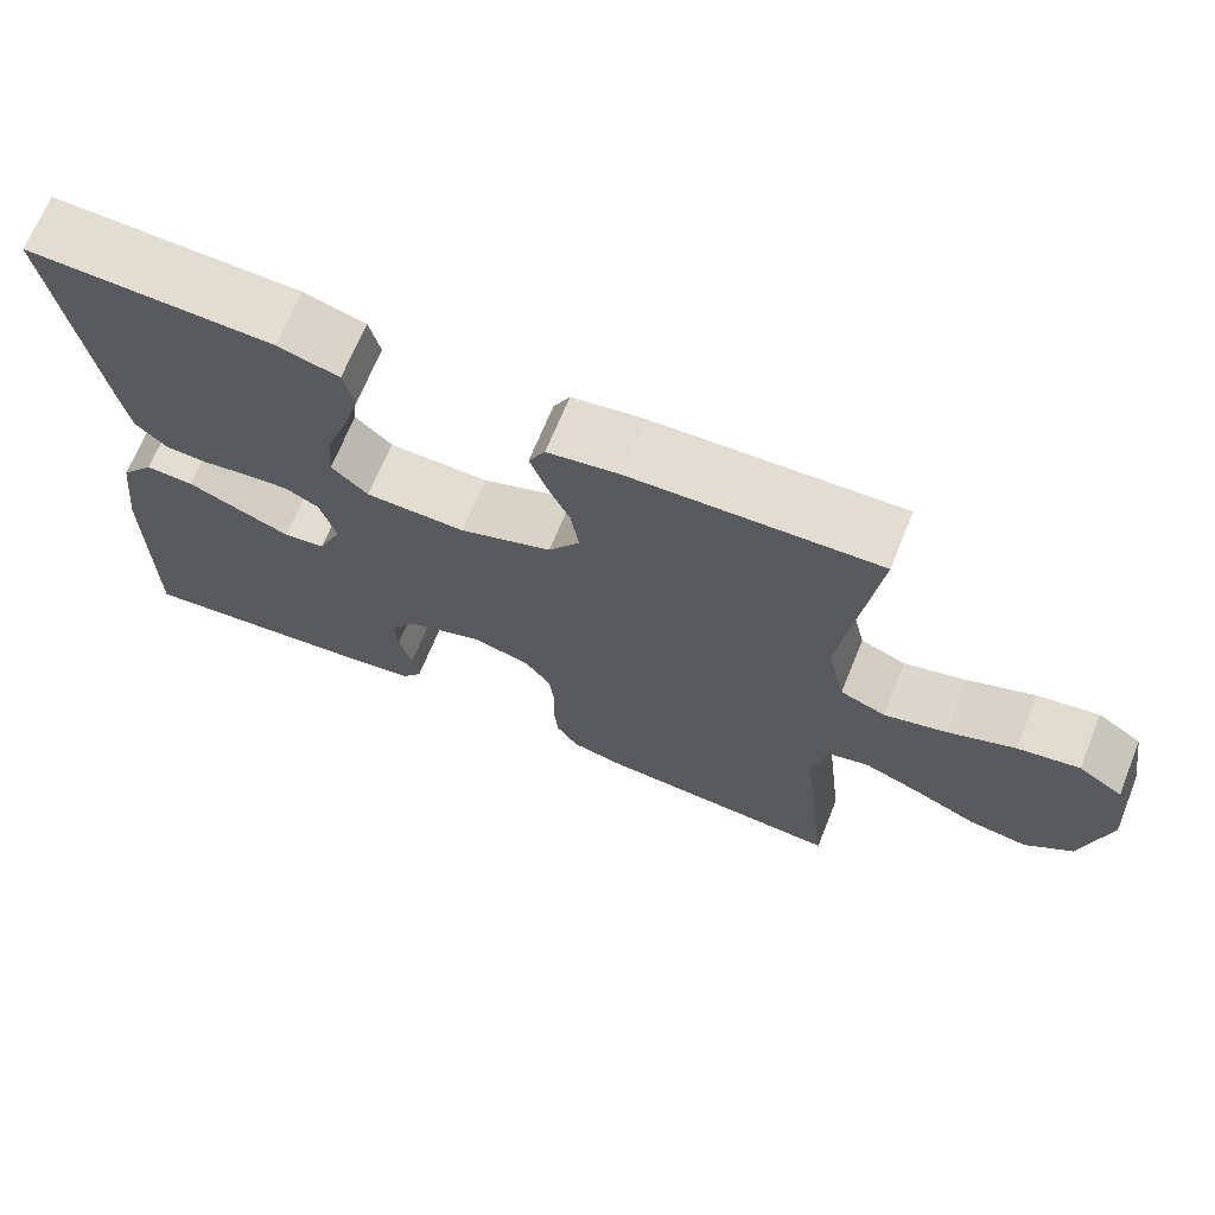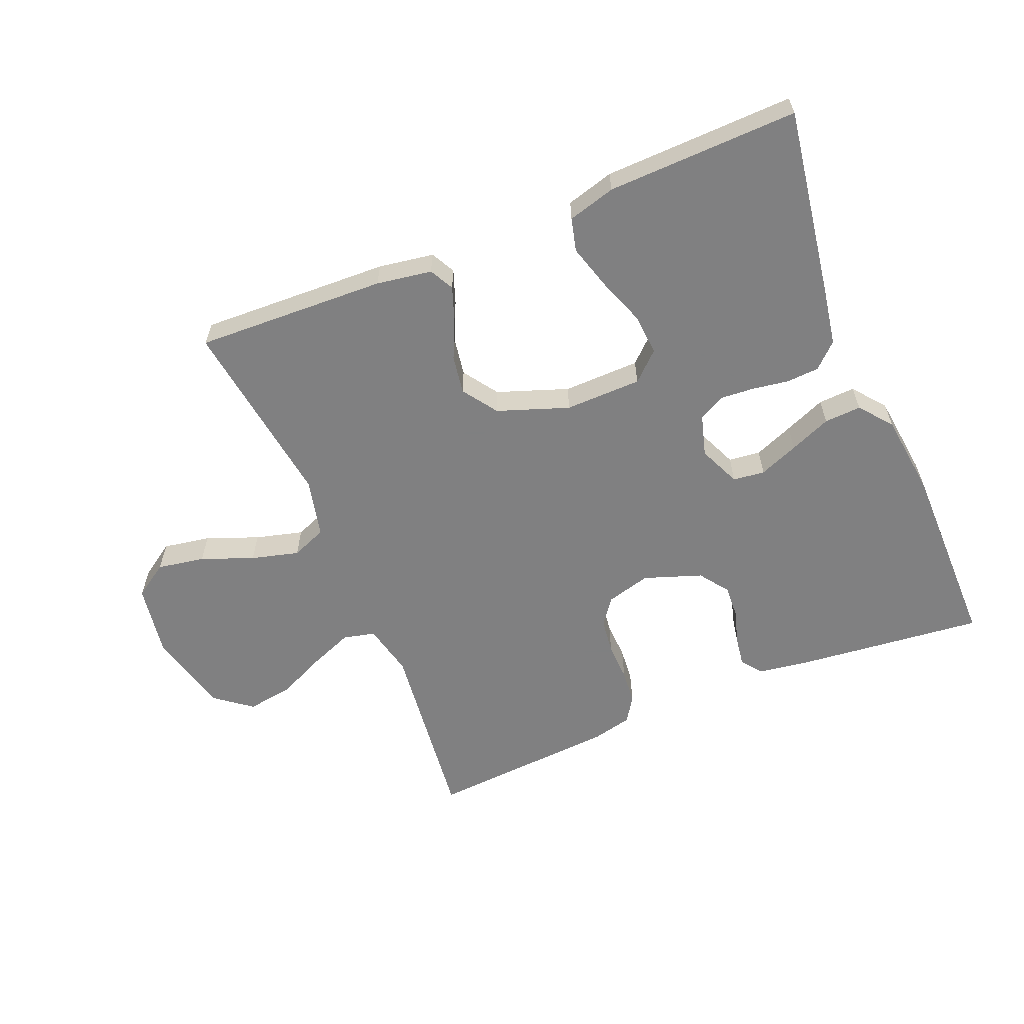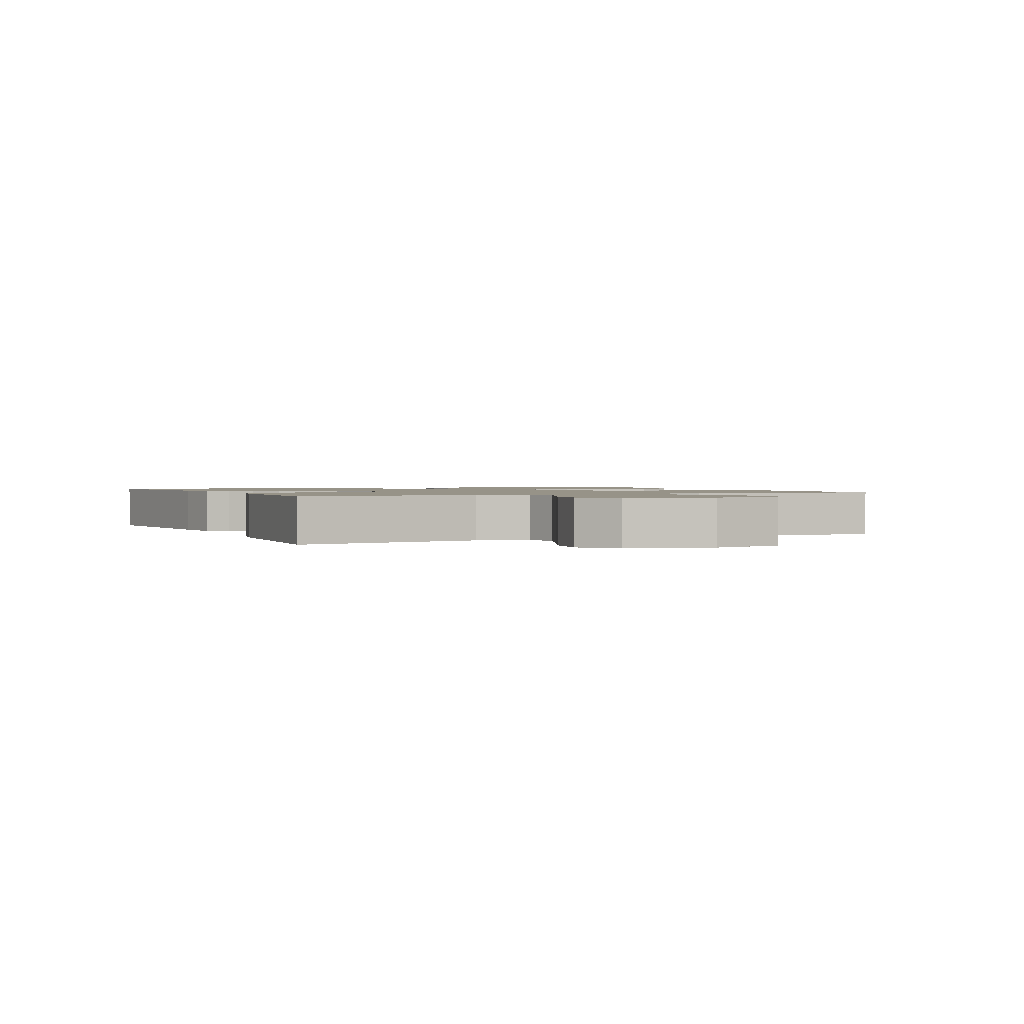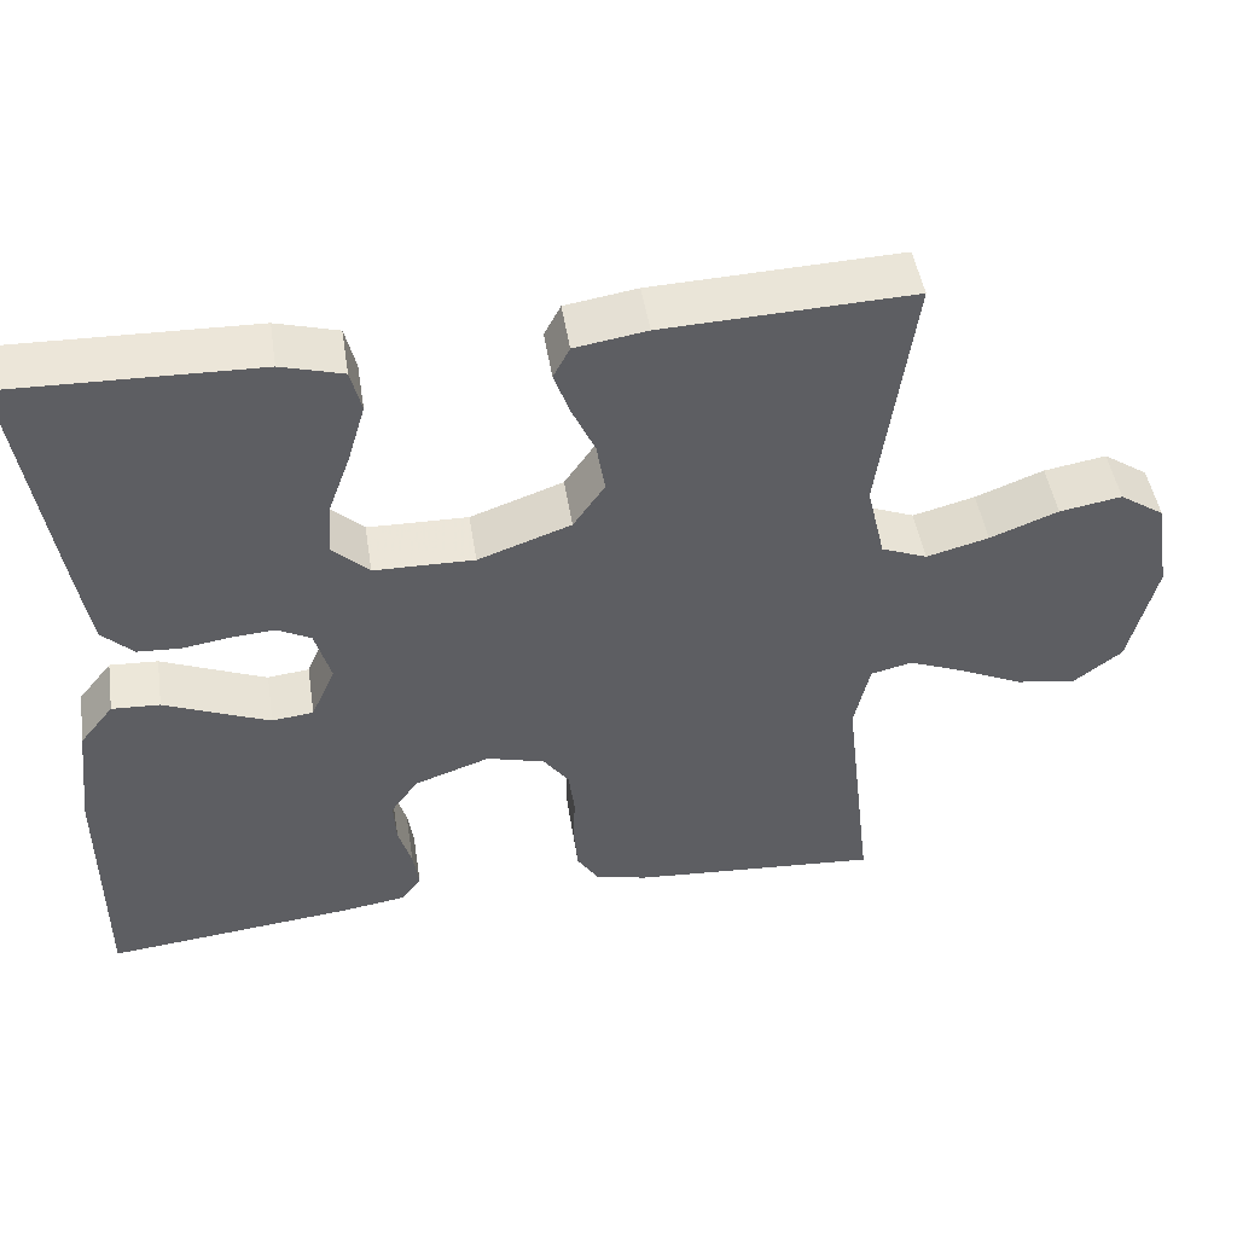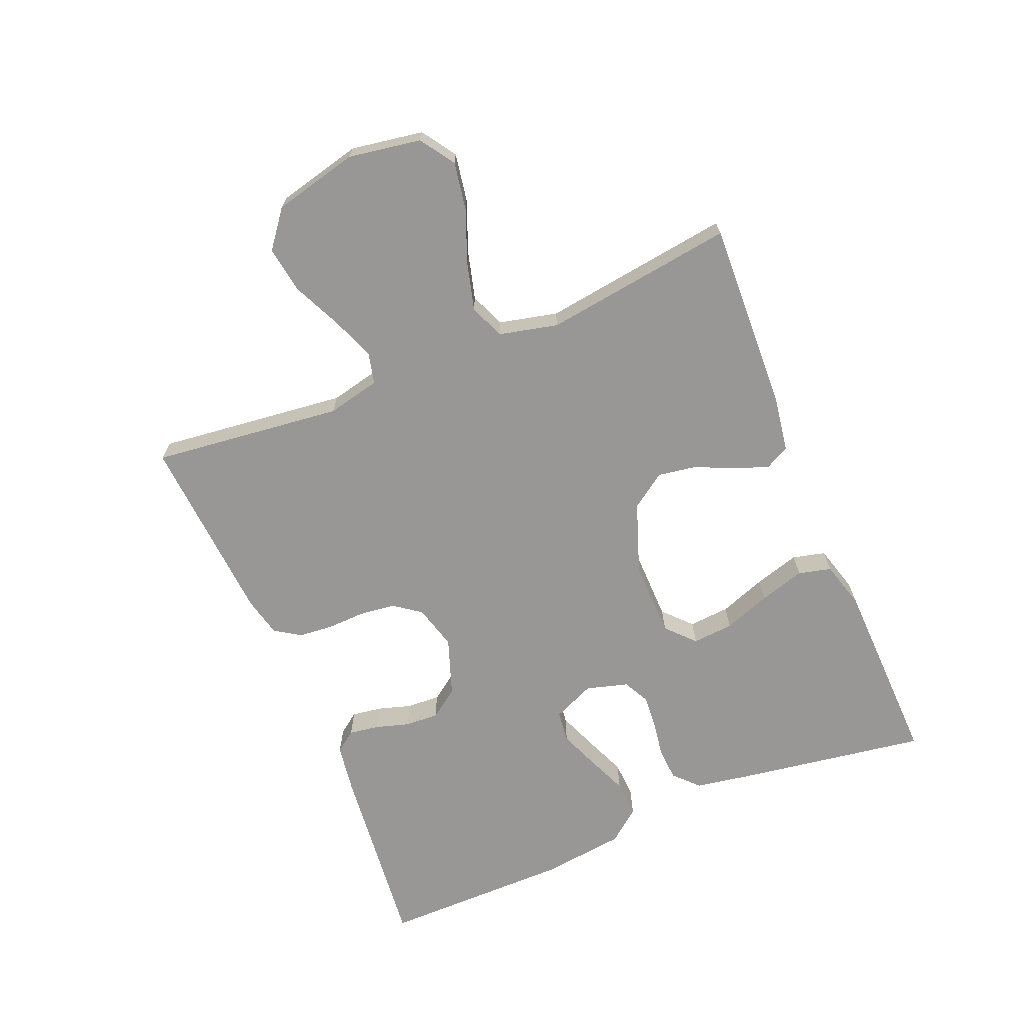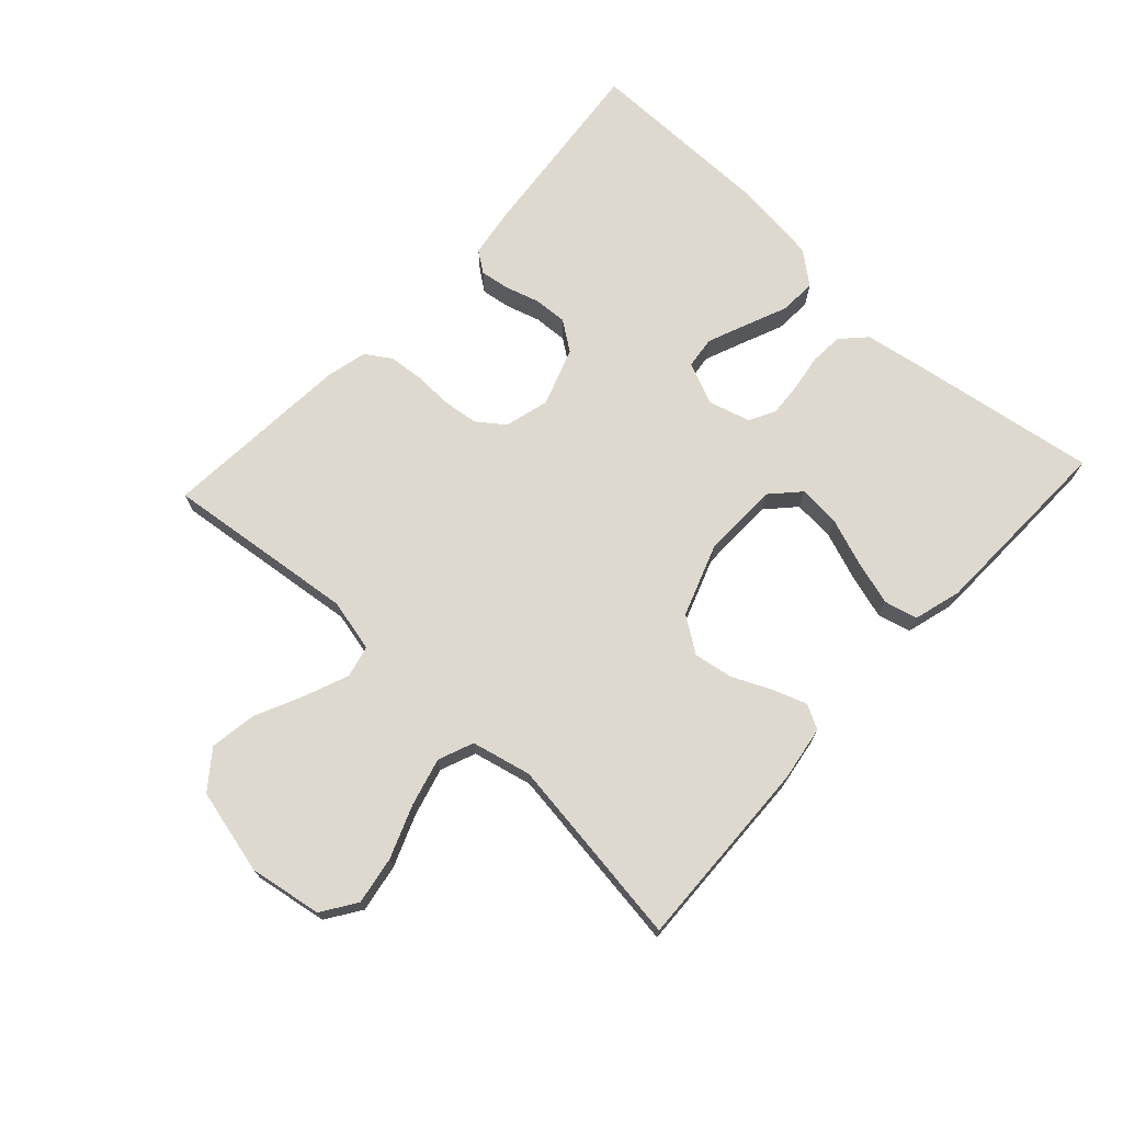
<metadata>
{"format":"obj","ext":"obj","renderer":"f3d","projection":"perspective","resolution":1024,"background":"white","views":[{"elev":68.3,"azim":-157.9,"up":"+Z"},{"elev":-60.0,"azim":22.5,"up":"+Y"},{"elev":1.4,"azim":-115.3,"up":"+Y"},{"elev":47.5,"azim":171.1,"up":"+Z"},{"elev":-68.3,"azim":-67.4,"up":"+Y"},{"elev":71.5,"azim":-47.2,"up":"+Y"}]}
</metadata>
<code>
v 0.5 0.07 0.5
v 0.453 0.07 0.2
v 0.438 0.07 0.113
v 0.4 0.07 0.077
v 0.348 0.07 0.074
v 0.291 0.07 0.083
v 0.238 0.07 0.087
v 0.197 0.07 0.066
v 0.178 0.07 0
v 0.207 0.07 -0.066
v 0.257 0.07 -0.072
v 0.319 0.07 -0.047
v 0.384 0.07 -0.02
v 0.442 0.07 -0.017
v 0.483 0.07 -0.068
v 0.499 0.07 -0.2
v 0.5 0.07 -0.5
v 0.2 0.07 -0.468
v 0.122 0.07 -0.456
v 0.098 0.07 -0.423
v 0.105 0.07 -0.376
v 0.121 0.07 -0.323
v 0.124 0.07 -0.27
v 0.091 0.07 -0.224
v 0 0.07 -0.192
v -0.07 0.07 -0.211
v -0.101 0.07 -0.253
v -0.108 0.07 -0.309
v -0.106 0.07 -0.369
v -0.111 0.07 -0.424
v -0.137 0.07 -0.464
v -0.2 0.07 -0.479
v -0.5 0.07 -0.5
v -0.465 0.07 -0.2
v -0.484 0.07 -0.117
v -0.534 0.07 -0.105
v -0.602 0.07 -0.132
v -0.678 0.07 -0.167
v -0.751 0.07 -0.178
v -0.809 0.07 -0.133
v -0.841 0.07 0
v -0.822 0.07 0.114
v -0.768 0.07 0.15
v -0.693 0.07 0.137
v -0.611 0.07 0.105
v -0.536 0.07 0.085
v -0.481 0.07 0.107
v -0.459 0.07 0.2
v -0.5 0.07 0.5
v -0.2 0.07 0.488
v -0.113 0.07 0.474
v -0.093 0.07 0.436
v -0.112 0.07 0.383
v -0.14 0.07 0.322
v -0.15 0.07 0.261
v -0.112 0.07 0.206
v 0 0.07 0.166
v 0.121 0.07 0.168
v 0.165 0.07 0.209
v 0.16 0.07 0.274
v 0.133 0.07 0.348
v 0.112 0.07 0.419
v 0.125 0.07 0.471
v 0.2 0.07 0.492
v 0.5 0 0.5
v 0.453 0 0.2
v 0.438 0 0.113
v 0.4 0 0.077
v 0.348 0 0.074
v 0.291 0 0.083
v 0.238 0 0.087
v 0.197 0 0.066
v 0.178 0 0
v 0.207 0 -0.066
v 0.257 0 -0.072
v 0.319 0 -0.047
v 0.384 0 -0.02
v 0.442 0 -0.017
v 0.483 0 -0.068
v 0.499 0 -0.2
v 0.5 0 -0.5
v 0.2 0 -0.468
v 0.122 0 -0.456
v 0.098 0 -0.423
v 0.105 0 -0.376
v 0.121 0 -0.323
v 0.124 0 -0.27
v 0.091 0 -0.224
v 0 0 -0.192
v -0.07 0 -0.211
v -0.101 0 -0.253
v -0.108 0 -0.309
v -0.106 0 -0.369
v -0.111 0 -0.424
v -0.137 0 -0.464
v -0.2 0 -0.479
v -0.5 0 -0.5
v -0.465 0 -0.2
v -0.484 0 -0.117
v -0.534 0 -0.105
v -0.602 0 -0.132
v -0.678 0 -0.167
v -0.751 0 -0.178
v -0.809 0 -0.133
v -0.841 0 0
v -0.822 0 0.114
v -0.768 0 0.15
v -0.693 0 0.137
v -0.611 0 0.105
v -0.536 0 0.085
v -0.481 0 0.107
v -0.459 0 0.2
v -0.5 0 0.5
v -0.2 0 0.488
v -0.113 0 0.474
v -0.093 0 0.436
v -0.112 0 0.383
v -0.14 0 0.322
v -0.15 0 0.261
v -0.112 0 0.206
v 0 0 0.166
v 0.121 0 0.168
v 0.165 0 0.209
v 0.16 0 0.274
v 0.133 0 0.348
v 0.112 0 0.419
v 0.125 0 0.471
v 0.2 0 0.492
f 4 5 6
f 3 4 6
f 2 3 6
f 1 2 6
f 64 1 6
f 63 64 6
f 62 63 6
f 61 62 6
f 60 61 6
f 59 60 6 7
f 58 59 7 8
f 57 58 8 9
f 56 57 9 10
f 52 53 54
f 51 52 54
f 50 51 54
f 49 50 54
f 48 49 54
f 47 48 54 55
f 43 44 45
f 42 43 45
f 41 42 45
f 40 41 45
f 39 40 45
f 38 39 45
f 37 38 45
f 36 37 45 46
f 35 36 46 47
f 32 33 34
f 31 32 34
f 30 31 34
f 29 30 34
f 28 29 34
f 47 55 56
f 35 47 56
f 34 35 56
f 28 34 56
f 27 28 56
f 20 21 22
f 19 20 22
f 18 19 22
f 17 18 22
f 16 17 22
f 15 16 22
f 14 15 22
f 13 14 22
f 12 13 22
f 11 12 22 23
f 10 11 23 24
f 26 27 56
f 25 26 56 10
f 10 24 25
f 70 69 68
f 70 68 67
f 70 67 66
f 70 66 65
f 70 65 128
f 70 128 127
f 70 127 126
f 70 126 125
f 70 125 124
f 71 70 124 123
f 72 71 123 122
f 73 72 122 121
f 74 73 121 120
f 118 117 116
f 118 116 115
f 118 115 114
f 118 114 113
f 118 113 112
f 119 118 112 111
f 109 108 107
f 109 107 106
f 109 106 105
f 109 105 104
f 109 104 103
f 109 103 102
f 109 102 101
f 110 109 101 100
f 111 110 100 99
f 98 97 96
f 98 96 95
f 98 95 94
f 98 94 93
f 98 93 92
f 120 119 111
f 120 111 99
f 120 99 98
f 120 98 92
f 120 92 91
f 86 85 84
f 86 84 83
f 86 83 82
f 86 82 81
f 86 81 80
f 86 80 79
f 86 79 78
f 86 78 77
f 86 77 76
f 87 86 76 75
f 88 87 75 74
f 120 91 90
f 74 120 90 89
f 89 88 74
f 1 65 66 2
f 2 66 67 3
f 3 67 68 4
f 4 68 69 5
f 5 69 70 6
f 6 70 71 7
f 7 71 72 8
f 8 72 73 9
f 9 73 74 10
f 10 74 75 11
f 11 75 76 12
f 12 76 77 13
f 13 77 78 14
f 14 78 79 15
f 15 79 80 16
f 16 80 81 17
f 17 81 82 18
f 18 82 83 19
f 19 83 84 20
f 20 84 85 21
f 21 85 86 22
f 22 86 87 23
f 23 87 88 24
f 24 88 89 25
f 25 89 90 26
f 26 90 91 27
f 27 91 92 28
f 28 92 93 29
f 29 93 94 30
f 30 94 95 31
f 31 95 96 32
f 32 96 97 33
f 33 97 98 34
f 34 98 99 35
f 35 99 100 36
f 36 100 101 37
f 37 101 102 38
f 38 102 103 39
f 39 103 104 40
f 40 104 105 41
f 41 105 106 42
f 42 106 107 43
f 43 107 108 44
f 44 108 109 45
f 45 109 110 46
f 46 110 111 47
f 47 111 112 48
f 48 112 113 49
f 49 113 114 50
f 50 114 115 51
f 51 115 116 52
f 52 116 117 53
f 53 117 118 54
f 54 118 119 55
f 55 119 120 56
f 56 120 121 57
f 57 121 122 58
f 58 122 123 59
f 59 123 124 60
f 60 124 125 61
f 61 125 126 62
f 62 126 127 63
f 63 127 128 64
f 64 128 65 1

</code>
